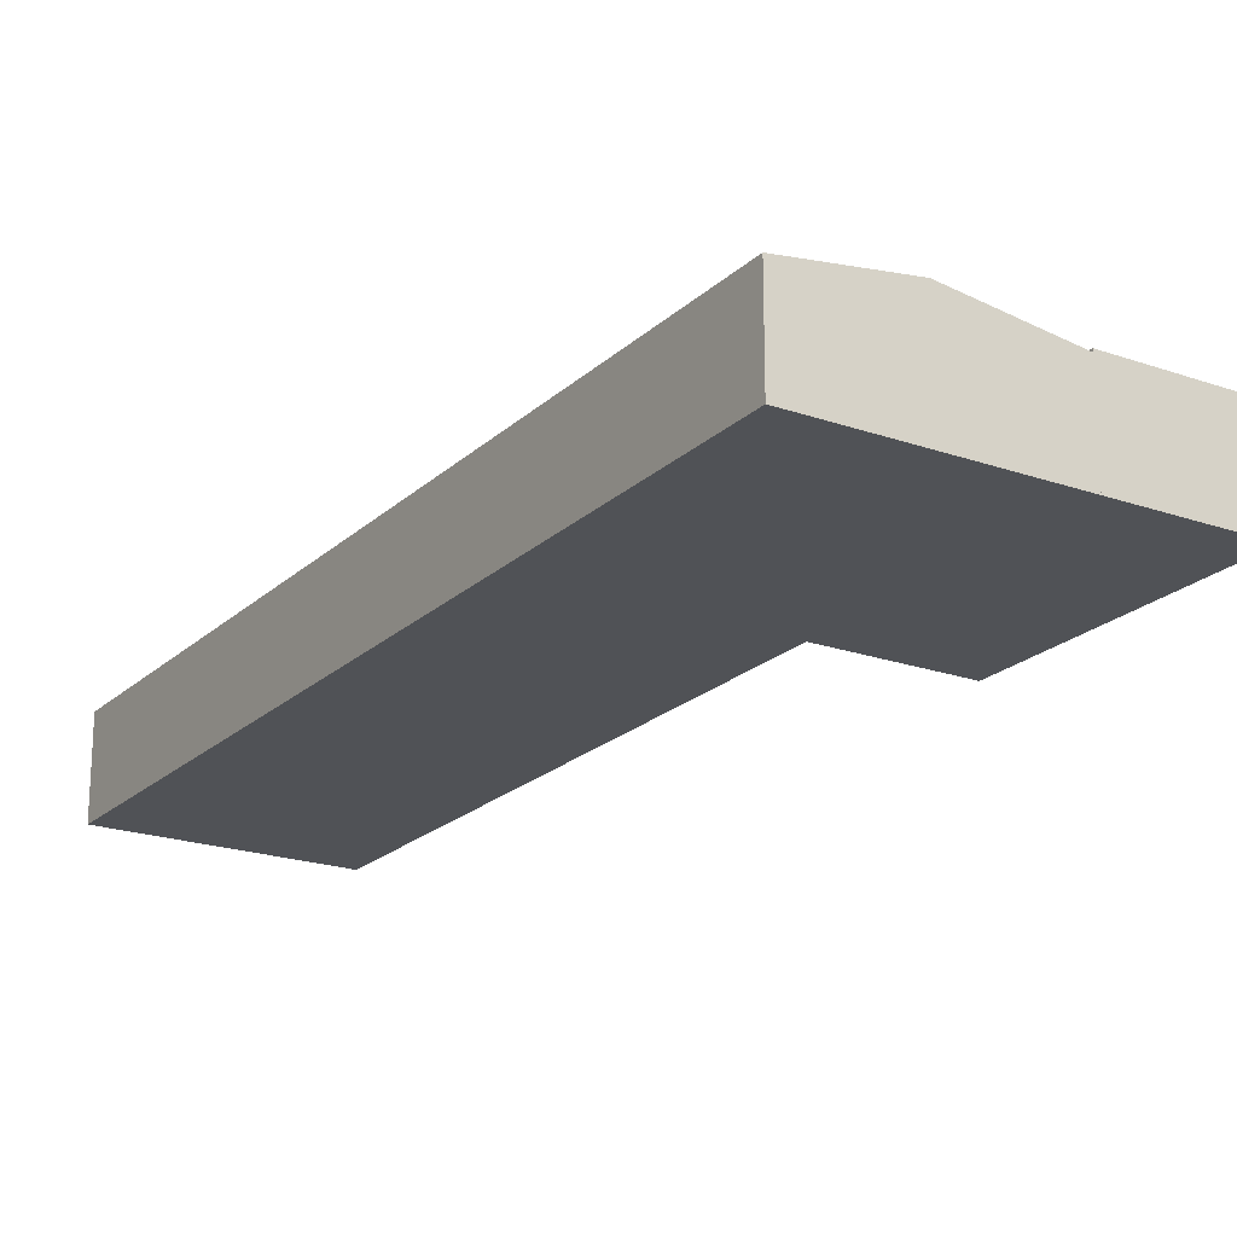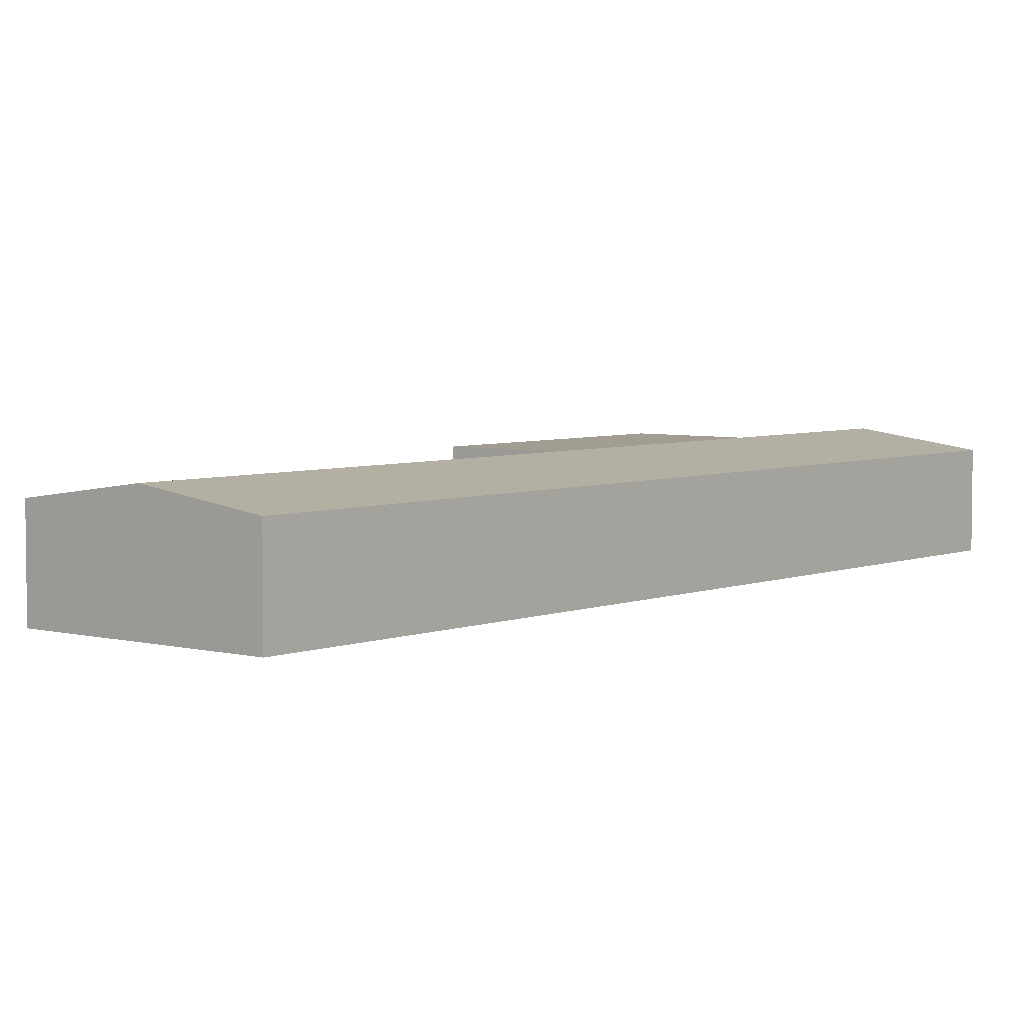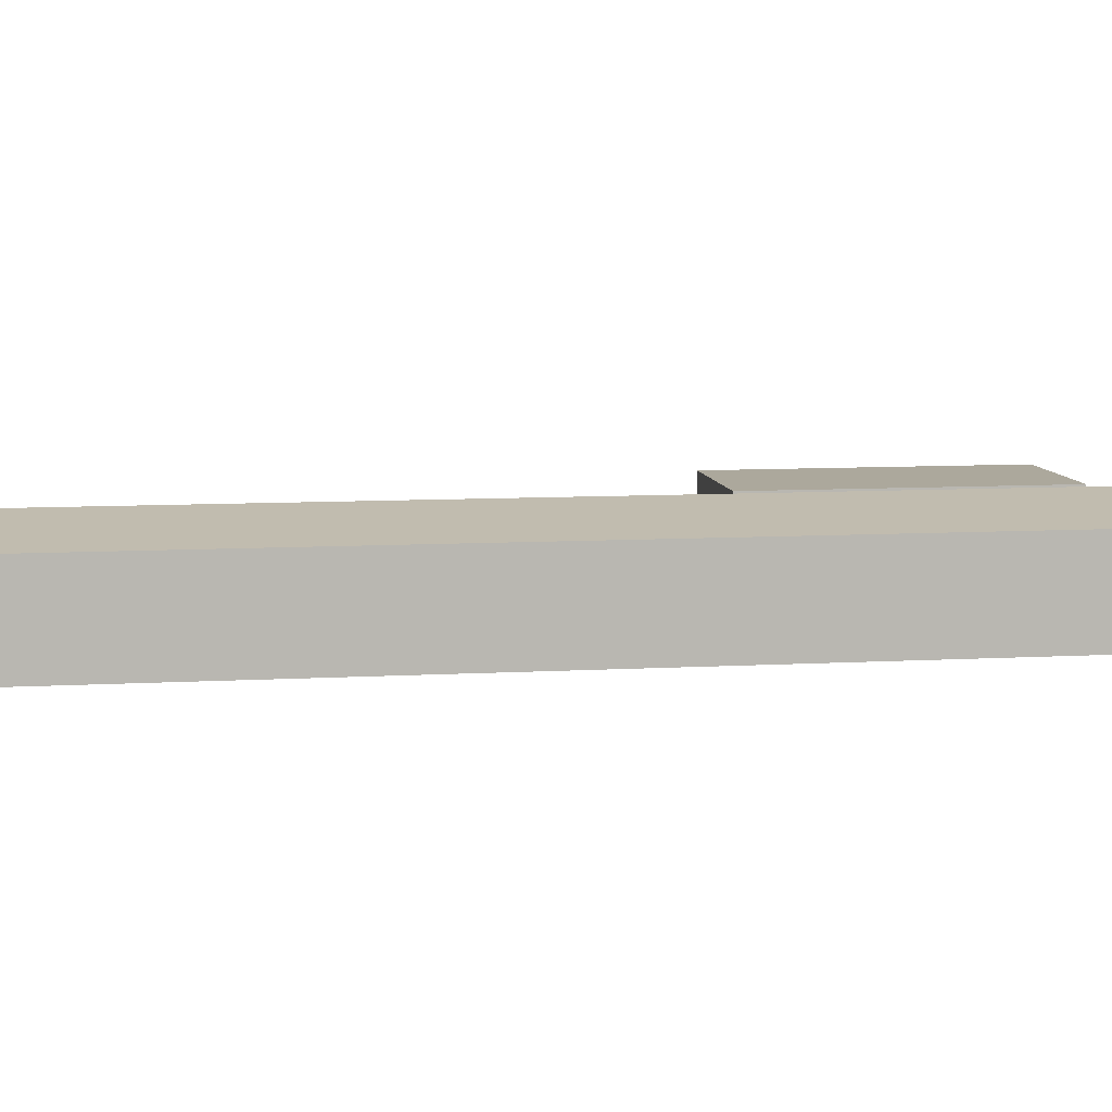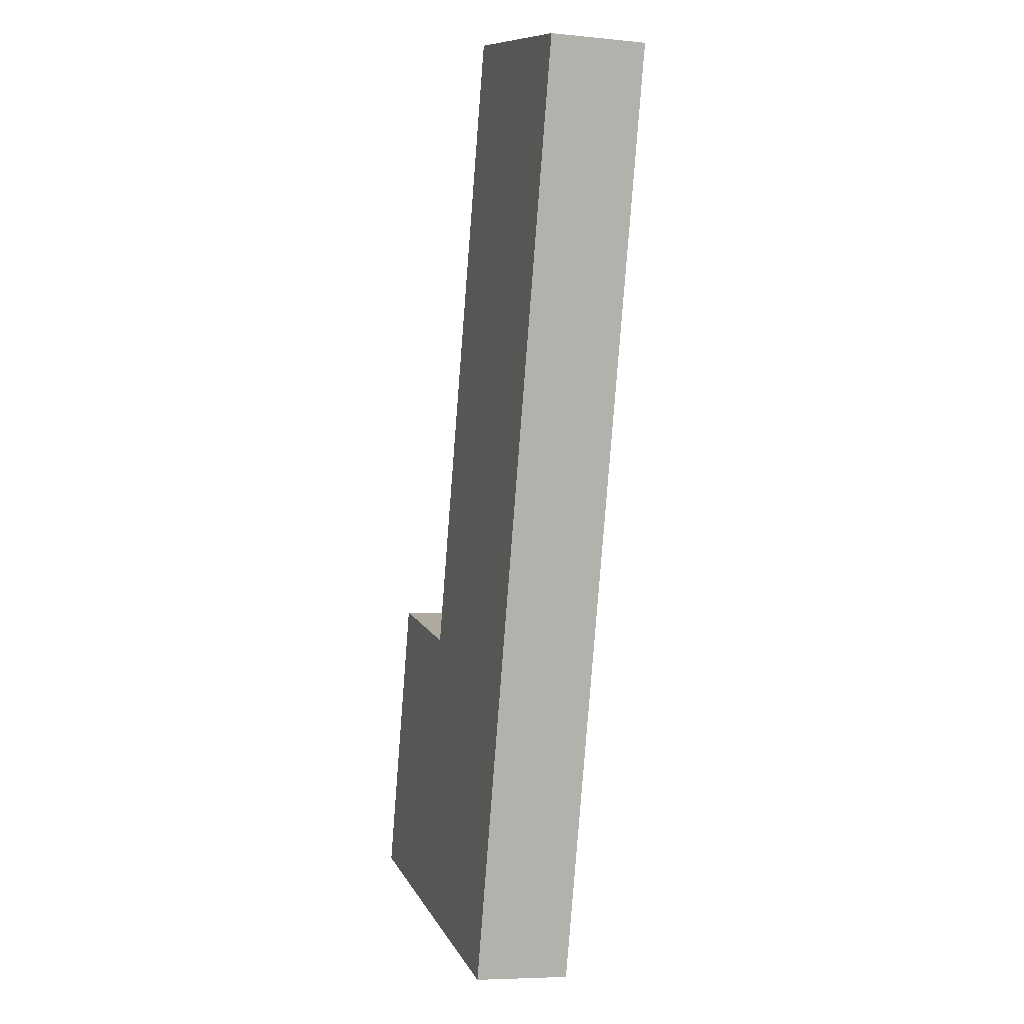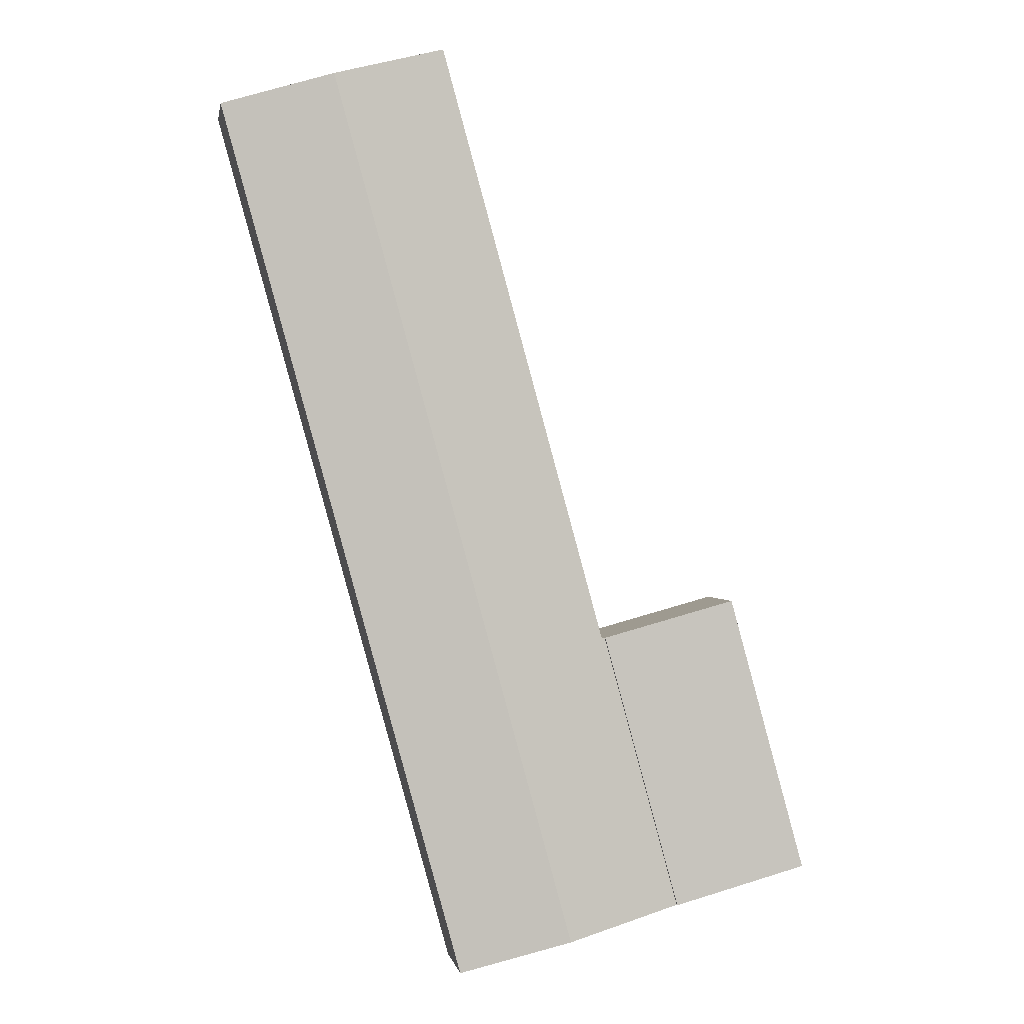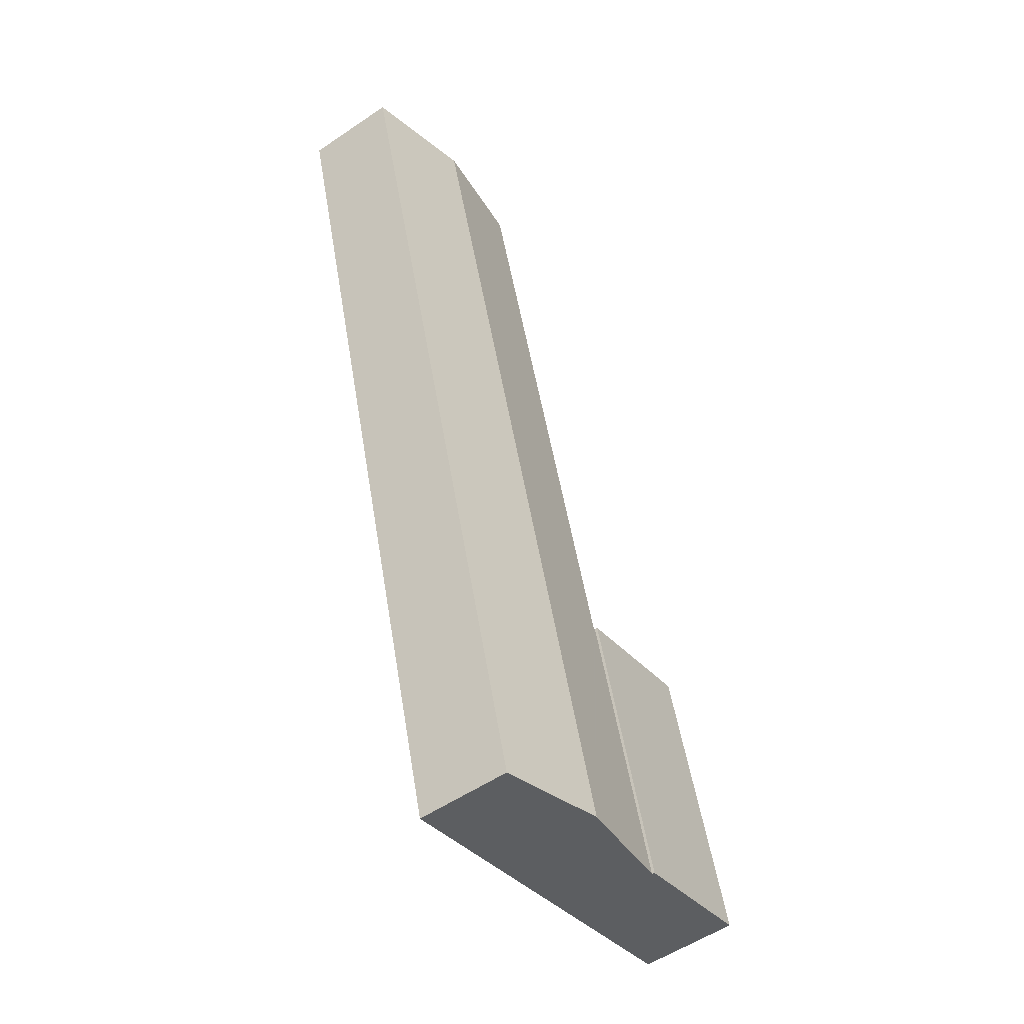
<metadata>
{"format":"obj","ext":"obj","renderer":"f3d","projection":"perspective","resolution":1024,"background":"white","views":[{"elev":-20.8,"azim":163.1,"up":"+Y"},{"elev":4.8,"azim":54.8,"up":"+Y"},{"elev":8.5,"azim":96.5,"up":"+Y"},{"elev":-6.3,"azim":73.1,"up":"+Z"},{"elev":0.4,"azim":170.4,"up":"+Z"},{"elev":-54.1,"azim":125.8,"up":"+Z"}]}
</metadata>
<code>
v  18.72 2.844 24.22
v  10.15 3.336 6.618
v  15.24 3.336 25.17
v  13.63 2.844 5.662
v  7.745 3.336 -2.127
v  11.22 2.844 -3.083
v  6.546 2.831 7.503
v  4.17 2.831 -1.145
v  6.642 2.844 7.477
v  6.669 2.844 7.573
v  11.77 2.844 26.13
v  6.642 -4.578e-16 7.477
v  6.546 -4.594e-16 7.503
v  11.77 -1.6e-15 26.13
v  15.24 -1.541e-15 25.17
v  18.72 -1.483e-15 24.22
v  6.669 -4.637e-16 7.573
v  4.17 7.011e-17 -1.145
v  13.63 -3.467e-16 5.662
v  11.22 1.888e-16 -3.083
v  7.745 1.302e-16 -2.127
v  4.17 2.915 -1.145
v  2.376 2.915 8.649
v  6.546 2.915 7.503
v  0 2.915 1.785e-16
v  0 0 0
v  2.376 -5.296e-16 8.649
g defaultobject
f 1 2 3
f 2 1 4
f 2 4 5
f 5 4 6
f 7 5 8
f 5 7 9
f 5 9 2
f 2 9 10
f 2 10 11
f 2 11 3
f 7 12 9
f 12 7 13
f 14 3 11
f 3 14 15
f 3 15 1
f 1 15 16
f 12 10 9
f 10 12 11
f 11 12 14
f 14 12 17
f 18 7 8
f 7 18 13
f 16 4 1
f 4 16 19
f 4 19 6
f 6 19 20
f 20 5 6
f 5 20 21
f 5 21 8
f 8 21 18
f 15 19 16
f 19 15 14
f 19 14 17
f 19 17 20
f 20 17 12
f 20 12 13
f 20 13 21
f 21 13 18
f 22 23 24
f 23 22 25
f 26 23 25
f 23 26 27
f 27 24 23
f 24 27 13
f 13 22 24
f 22 13 18
f 18 25 22
f 25 18 26
f 18 27 26
f 27 18 13

</code>
